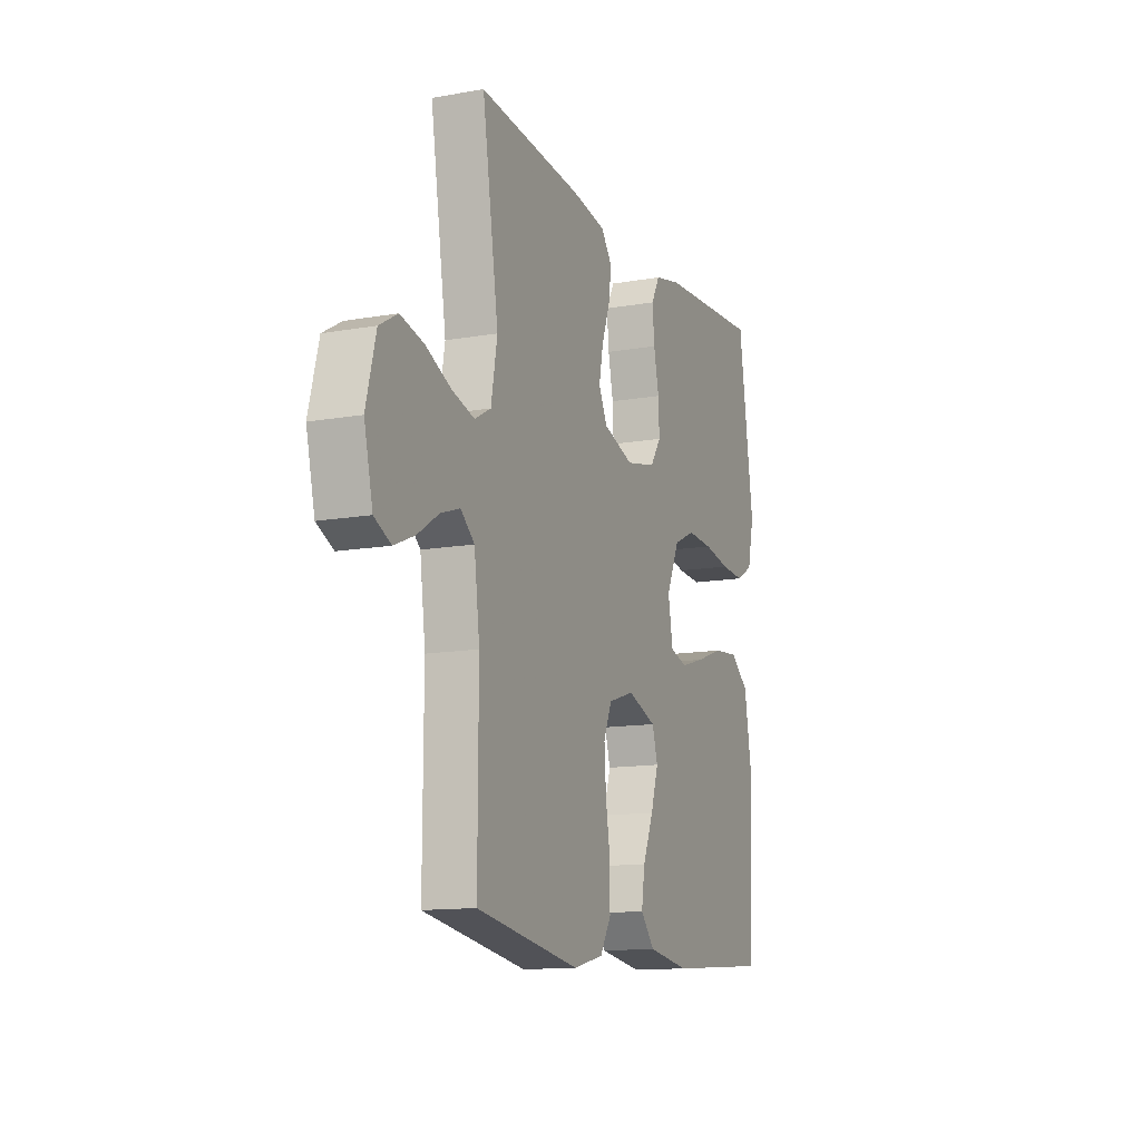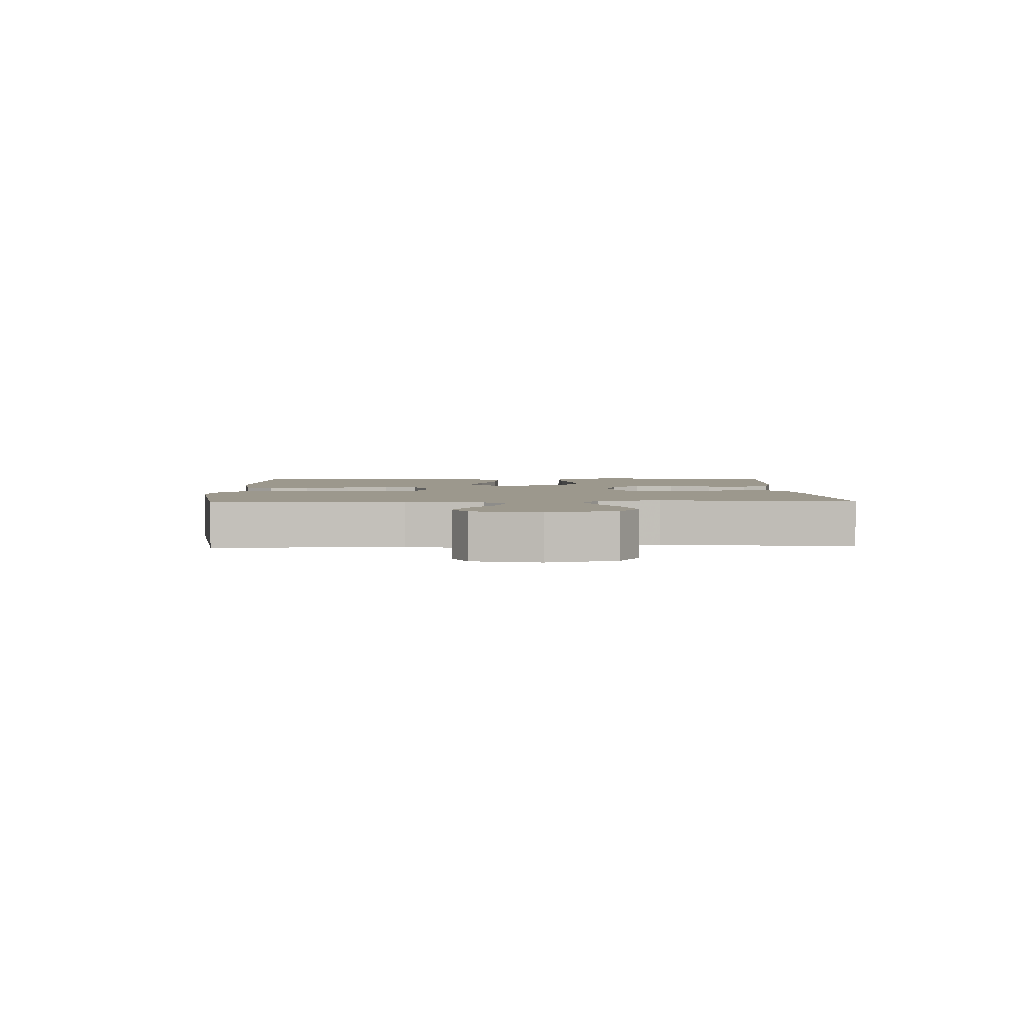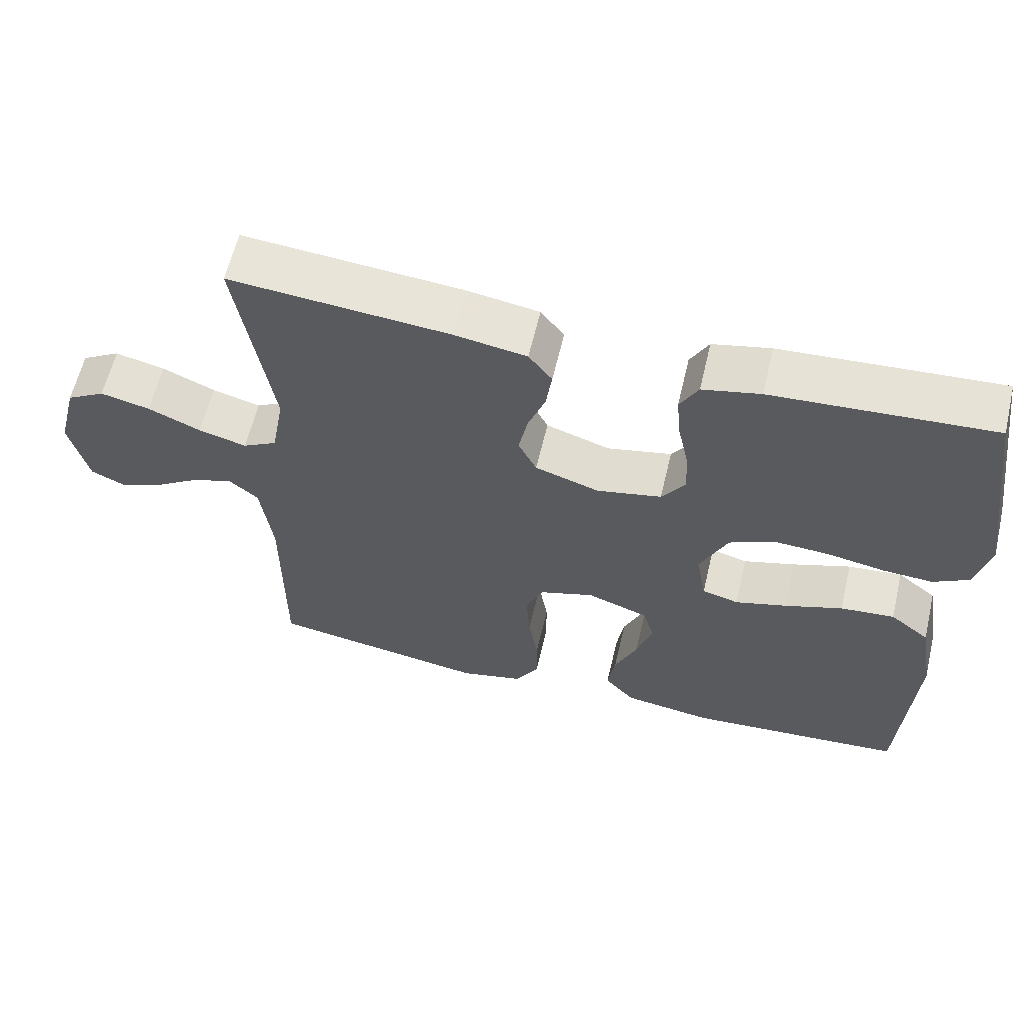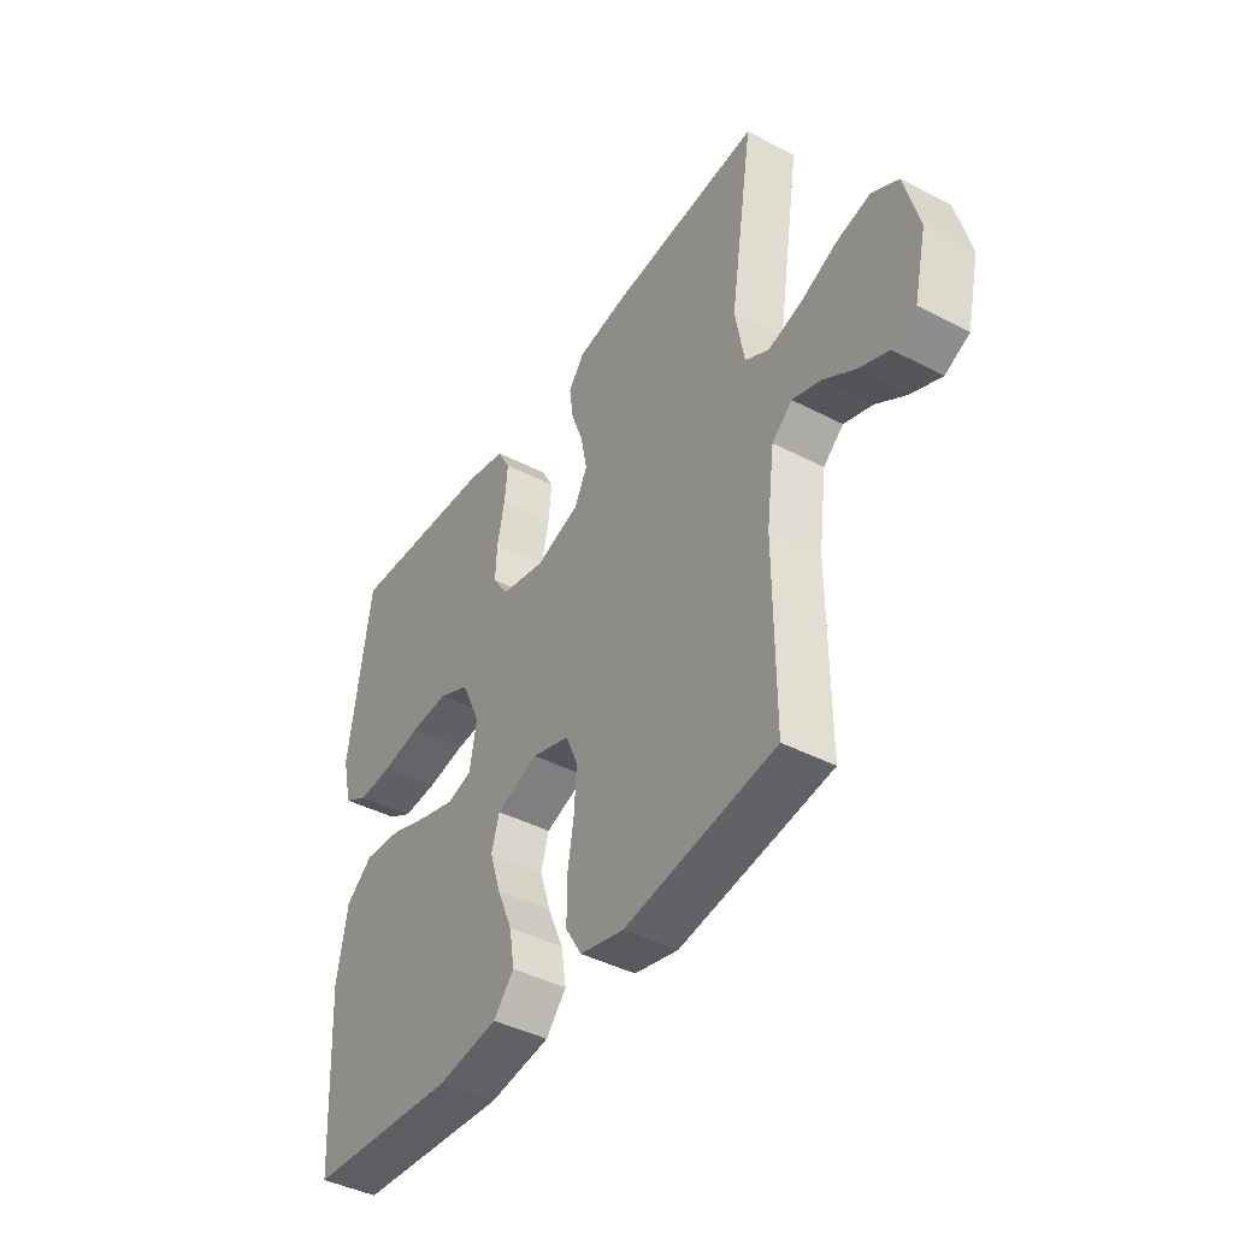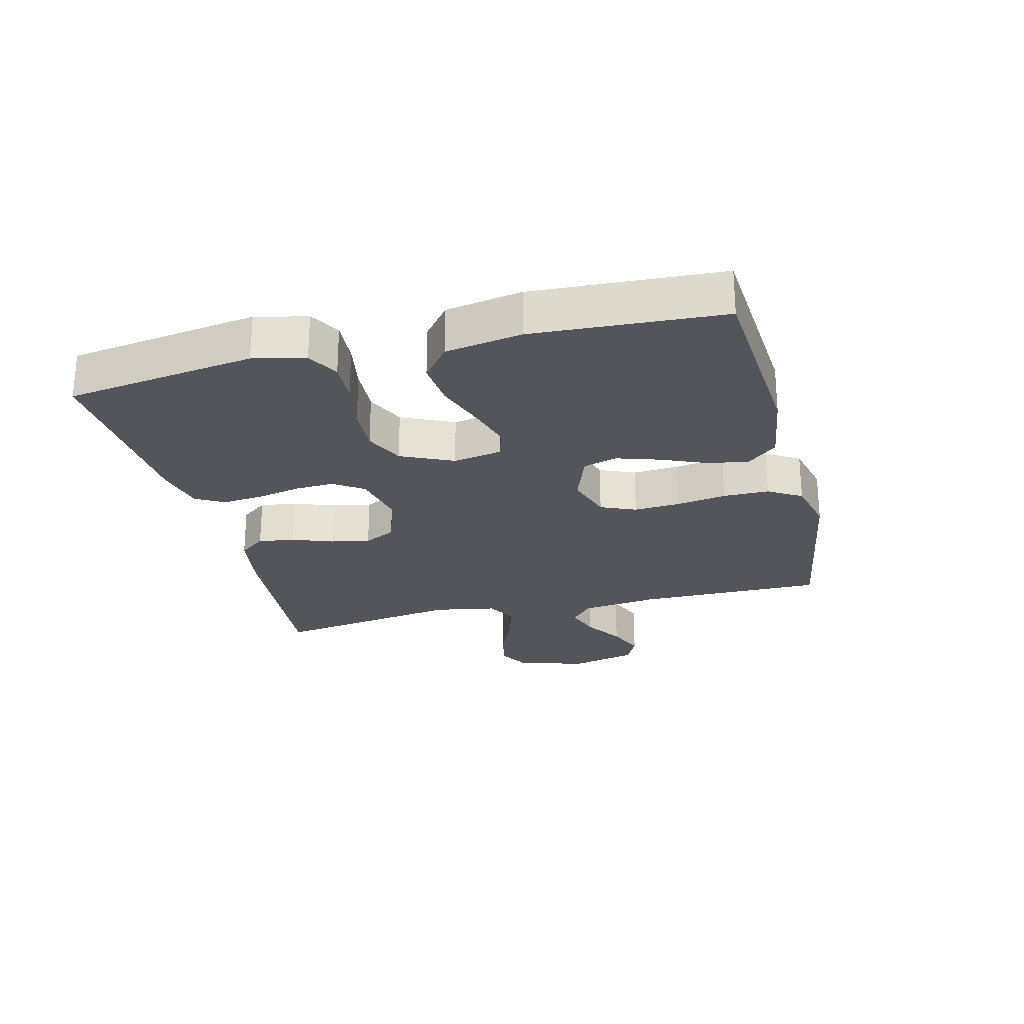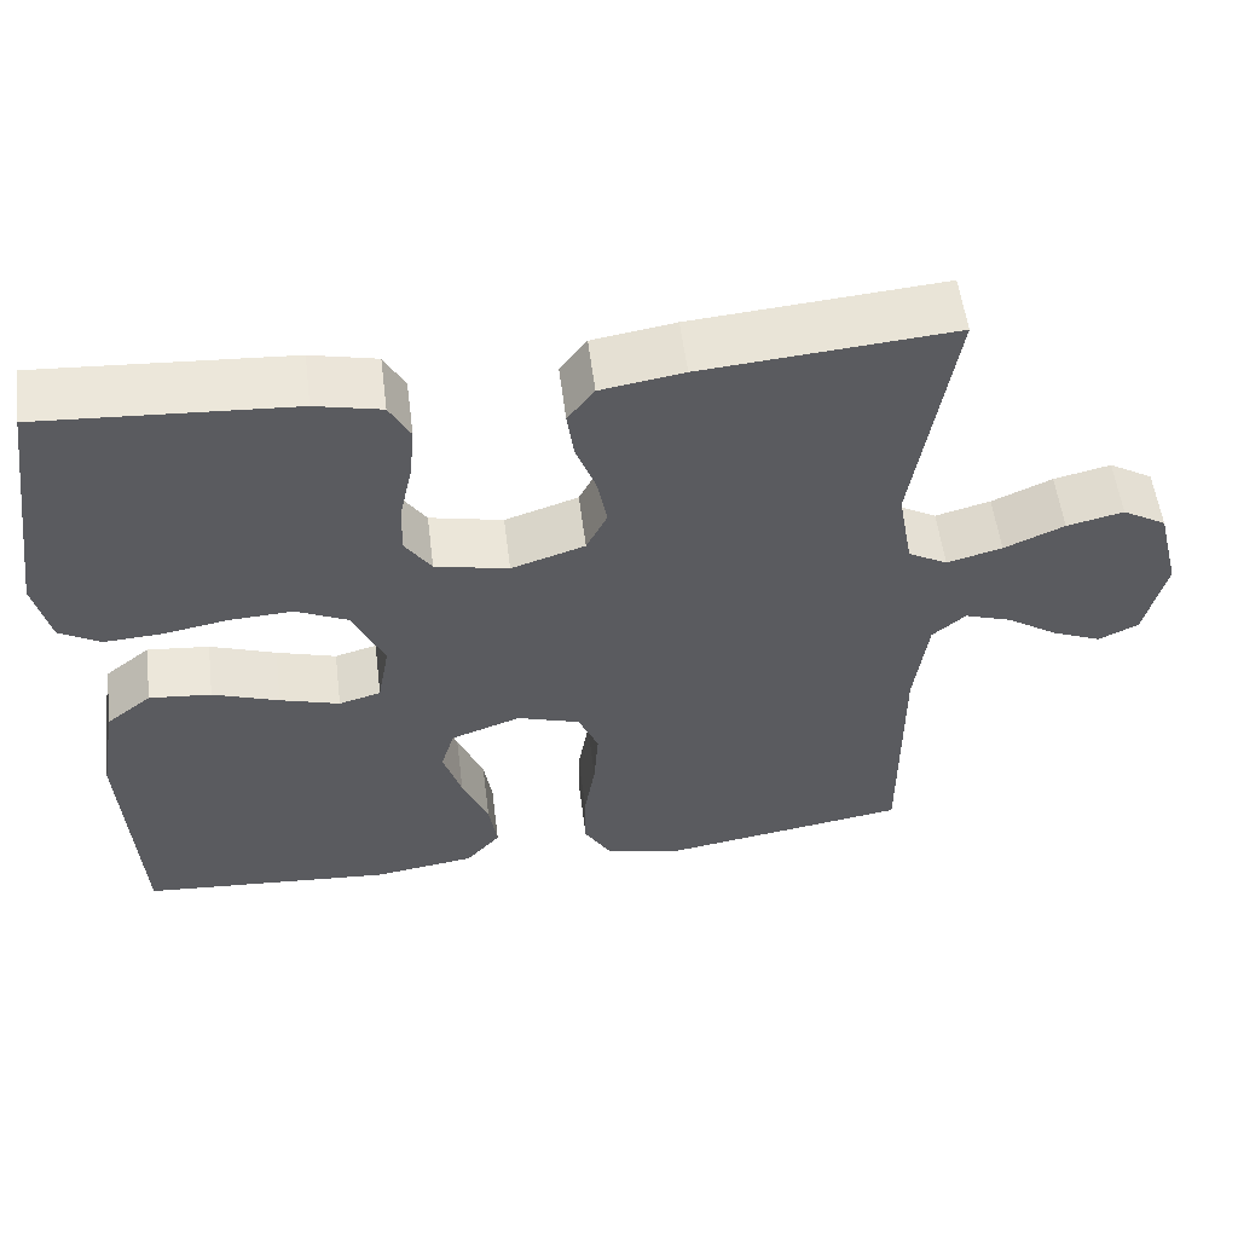
<metadata>
{"format":"obj","ext":"obj","renderer":"f3d","projection":"perspective","resolution":1024,"background":"white","views":[{"elev":-13.0,"azim":-67.9,"up":"+Z"},{"elev":3.0,"azim":-91.7,"up":"+Y"},{"elev":61.1,"azim":13.3,"up":"+Z"},{"elev":-42.4,"azim":-121.9,"up":"+Z"},{"elev":-25.0,"azim":103.9,"up":"+Y"},{"elev":55.5,"azim":172.8,"up":"+Z"}]}
</metadata>
<code>
v -0.5 0.07 -0.5
v -0.499 0.07 -0.2
v -0.515 0.07 -0.078
v -0.555 0.07 -0.044
v -0.611 0.07 -0.063
v -0.673 0.07 -0.103
v -0.732 0.07 -0.128
v -0.78 0.07 -0.105
v -0.805 0.07 0
v -0.777 0.07 0.109
v -0.724 0.07 0.14
v -0.656 0.07 0.124
v -0.584 0.07 0.092
v -0.518 0.07 0.074
v -0.471 0.07 0.1
v -0.453 0.07 0.2
v -0.5 0.07 0.5
v -0.2 0.07 0.475
v -0.101 0.07 0.459
v -0.069 0.07 0.417
v -0.077 0.07 0.359
v -0.101 0.07 0.294
v -0.113 0.07 0.232
v -0.088 0.07 0.182
v 0 0.07 0.153
v 0.088 0.07 0.172
v 0.12 0.07 0.219
v 0.117 0.07 0.282
v 0.102 0.07 0.352
v 0.096 0.07 0.416
v 0.121 0.07 0.462
v 0.2 0.07 0.48
v 0.5 0.07 0.5
v 0.544 0.07 0.2
v 0.525 0.07 0.118
v 0.476 0.07 0.09
v 0.407 0.07 0.094
v 0.329 0.07 0.108
v 0.253 0.07 0.112
v 0.191 0.07 0.083
v 0.153 0.07 0
v 0.167 0.07 -0.078
v 0.217 0.07 -0.092
v 0.288 0.07 -0.071
v 0.367 0.07 -0.043
v 0.441 0.07 -0.036
v 0.495 0.07 -0.079
v 0.516 0.07 -0.2
v 0.5 0.07 -0.5
v 0.2 0.07 -0.523
v 0.078 0.07 -0.505
v 0.037 0.07 -0.458
v 0.047 0.07 -0.394
v 0.078 0.07 -0.321
v 0.1 0.07 -0.252
v 0.084 0.07 -0.198
v 0 0.07 -0.168
v -0.075 0.07 -0.192
v -0.099 0.07 -0.248
v -0.094 0.07 -0.322
v -0.081 0.07 -0.401
v -0.081 0.07 -0.474
v -0.113 0.07 -0.527
v -0.2 0.07 -0.548
v -0.5 0 -0.5
v -0.499 0 -0.2
v -0.515 0 -0.078
v -0.555 0 -0.044
v -0.611 0 -0.063
v -0.673 0 -0.103
v -0.732 0 -0.128
v -0.78 0 -0.105
v -0.805 0 0
v -0.777 0 0.109
v -0.724 0 0.14
v -0.656 0 0.124
v -0.584 0 0.092
v -0.518 0 0.074
v -0.471 0 0.1
v -0.453 0 0.2
v -0.5 0 0.5
v -0.2 0 0.475
v -0.101 0 0.459
v -0.069 0 0.417
v -0.077 0 0.359
v -0.101 0 0.294
v -0.113 0 0.232
v -0.088 0 0.182
v 0 0 0.153
v 0.088 0 0.172
v 0.12 0 0.219
v 0.117 0 0.282
v 0.102 0 0.352
v 0.096 0 0.416
v 0.121 0 0.462
v 0.2 0 0.48
v 0.5 0 0.5
v 0.544 0 0.2
v 0.525 0 0.118
v 0.476 0 0.09
v 0.407 0 0.094
v 0.329 0 0.108
v 0.253 0 0.112
v 0.191 0 0.083
v 0.153 0 0
v 0.167 0 -0.078
v 0.217 0 -0.092
v 0.288 0 -0.071
v 0.367 0 -0.043
v 0.441 0 -0.036
v 0.495 0 -0.079
v 0.516 0 -0.2
v 0.5 0 -0.5
v 0.2 0 -0.523
v 0.078 0 -0.505
v 0.037 0 -0.458
v 0.047 0 -0.394
v 0.078 0 -0.321
v 0.1 0 -0.252
v 0.084 0 -0.198
v 0 0 -0.168
v -0.075 0 -0.192
v -0.099 0 -0.248
v -0.094 0 -0.322
v -0.081 0 -0.401
v -0.081 0 -0.474
v -0.113 0 -0.527
v -0.2 0 -0.548
f 64 1 2
f 63 64 2
f 62 63 2
f 61 62 2
f 60 61 2
f 59 60 2 3
f 58 59 3 4
f 57 58 4
f 52 53 54
f 51 52 54
f 50 51 54
f 49 50 54
f 48 49 54
f 47 48 54
f 46 47 54
f 45 46 54
f 44 45 54
f 43 44 54 55
f 42 43 55 56
f 36 37 38
f 35 36 38
f 34 35 38
f 33 34 38
f 32 33 38
f 31 32 38
f 30 31 38
f 29 30 38
f 28 29 38
f 27 28 38 39
f 26 27 39 40
f 20 21 22
f 19 20 22
f 18 19 22
f 17 18 22
f 16 17 22
f 15 16 22 23
f 14 15 23 24
f 11 12 13
f 10 11 13
f 9 10 13
f 8 9 13
f 7 8 13
f 6 7 13
f 5 6 13
f 4 5 13 14
f 14 24 25
f 4 14 25
f 57 4 25
f 57 25 26
f 56 57 26
f 42 56 26
f 41 42 26
f 26 40 41
f 66 65 128
f 66 128 127
f 66 127 126
f 66 126 125
f 66 125 124
f 67 66 124 123
f 68 67 123 122
f 68 122 121
f 118 117 116
f 118 116 115
f 118 115 114
f 118 114 113
f 118 113 112
f 118 112 111
f 118 111 110
f 118 110 109
f 118 109 108
f 119 118 108 107
f 120 119 107 106
f 102 101 100
f 102 100 99
f 102 99 98
f 102 98 97
f 102 97 96
f 102 96 95
f 102 95 94
f 102 94 93
f 102 93 92
f 103 102 92 91
f 104 103 91 90
f 86 85 84
f 86 84 83
f 86 83 82
f 86 82 81
f 86 81 80
f 87 86 80 79
f 88 87 79 78
f 77 76 75
f 77 75 74
f 77 74 73
f 77 73 72
f 77 72 71
f 77 71 70
f 77 70 69
f 78 77 69 68
f 89 88 78
f 89 78 68
f 89 68 121
f 90 89 121
f 90 121 120
f 90 120 106
f 90 106 105
f 105 104 90
f 1 65 66 2
f 2 66 67 3
f 3 67 68 4
f 4 68 69 5
f 5 69 70 6
f 6 70 71 7
f 7 71 72 8
f 8 72 73 9
f 9 73 74 10
f 10 74 75 11
f 11 75 76 12
f 12 76 77 13
f 13 77 78 14
f 14 78 79 15
f 15 79 80 16
f 16 80 81 17
f 17 81 82 18
f 18 82 83 19
f 19 83 84 20
f 20 84 85 21
f 21 85 86 22
f 22 86 87 23
f 23 87 88 24
f 24 88 89 25
f 25 89 90 26
f 26 90 91 27
f 27 91 92 28
f 28 92 93 29
f 29 93 94 30
f 30 94 95 31
f 31 95 96 32
f 32 96 97 33
f 33 97 98 34
f 34 98 99 35
f 35 99 100 36
f 36 100 101 37
f 37 101 102 38
f 38 102 103 39
f 39 103 104 40
f 40 104 105 41
f 41 105 106 42
f 42 106 107 43
f 43 107 108 44
f 44 108 109 45
f 45 109 110 46
f 46 110 111 47
f 47 111 112 48
f 48 112 113 49
f 49 113 114 50
f 50 114 115 51
f 51 115 116 52
f 52 116 117 53
f 53 117 118 54
f 54 118 119 55
f 55 119 120 56
f 56 120 121 57
f 57 121 122 58
f 58 122 123 59
f 59 123 124 60
f 60 124 125 61
f 61 125 126 62
f 62 126 127 63
f 63 127 128 64
f 64 128 65 1

</code>
